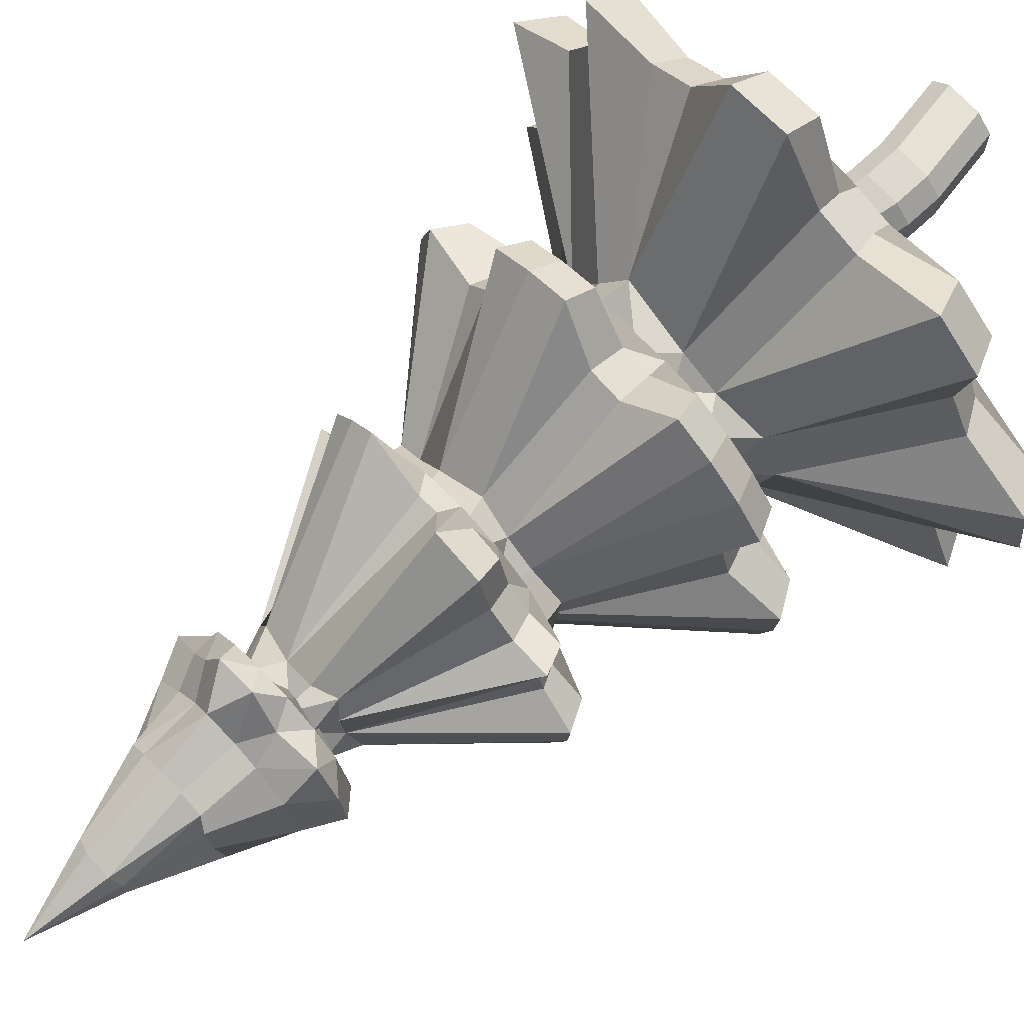
<metadata>
{"format":"obj","ext":"obj","renderer":"f3d","projection":"perspective","resolution":1024,"background":"white","views":[{"elev":71.4,"azim":-132.8,"up":"+Z"}]}
</metadata>
<code>
o _9_tree_Cube.002
v 6.606 0.9051 0.09007
v 6.576 0.9875 0.09933
v 6.602 0.9051 0.121
v 6.553 0.9051 0.1158
v 6.553 0.9051 0.09591
v 6.585 0.9051 0.07074
v 6.596 0.9092 0.07469
v 6.573 0.9051 0.07096
v 6.563 0.9092 0.1283
v 6.588 0.9092 0.1307
v 6.596 0.7753 0.1774
v 6.58 0.7414 0.1979
v 6.618 0.7414 0.1903
v 6.616 0.7729 0.1491
v 6.536 0.7729 0.05194
v 6.527 0.745 0.04252
v 6.51 0.745 0.06758
v 6.523 0.7729 0.07243
v 6.662 0.7753 0.09702
v 6.68 0.7414 0.09772
v 6.672 0.7414 0.05936
v 6.655 0.7753 0.06567
v 6.636 0.745 0.1518
v 6.653 0.745 0.1267
v 6.639 0.7729 0.1208
v 6.48 0.7414 0.09772
v 6.498 0.7753 0.09702
v 6.636 0.745 0.04252
v 6.626 0.7729 0.05194
v 6.487 0.7414 0.1361
v 6.512 0.7753 0.1425
v 6.611 0.745 0.02578
v 6.605 0.7729 0.03825
v 6.509 0.7414 0.1686
v 6.58 0.7414 -0.002507
v 6.58 0.7753 0.01509
v 6.546 0.7729 0.1491
v 6.552 0.745 0.1685
v 6.542 0.7414 0.005122
v 6.548 0.7753 0.02133
v 6.569 0.7729 0.1585
v 6.564 0.7222 0.01713
v 6.57 0.7173 0.04969
v 6.569 0.7117 0.06088
v 6.551 0.7122 0.06903
v 6.522 0.7222 0.03969
v 6.564 0.7222 0.1788
v 6.569 0.7126 0.1377
v 6.579 0.7122 0.1368
v 6.587 0.7175 0.1467
v 6.596 0.7222 0.1788
v 6.604 0.718 0.1413
v 6.626 0.7222 0.1665
v 6.548 0.7127 0.07132
v 6.535 0.7182 0.07539
v 6.504 0.7222 0.06643
v 6.662 0.7222 0.09797
v 6.627 0.7168 0.09553
v 6.626 0.7169 0.09361
v 6.613 0.7117 0.08396
v 6.612 0.7116 0.08349
v 6.656 0.7222 0.06643
v 6.606 0.7184 0.1405
v 6.616 0.7188 0.132
v 6.622 0.718 0.1217
v 6.648 0.7222 0.1438
v 6.534 0.718 0.07764
v 6.529 0.7187 0.08528
v 6.528 0.7182 0.098
v 6.497 0.7222 0.09797
v 6.601 0.7121 0.06924
v 6.638 0.7222 0.03969
v 6.624 0.7183 0.1177
v 6.628 0.7186 0.1094
v 6.527 0.7183 0.09846
v 6.541 0.713 0.1147
v 6.543 0.7128 0.1191
v 6.511 0.7222 0.1438
v 6.601 0.7121 0.06852
v 6.602 0.7179 0.05479
v 6.595 0.7172 0.0523
v 6.611 0.7222 0.02182
v 6.543 0.7131 0.1209
v 6.541 0.7191 0.1338
v 6.548 0.7187 0.1384
v 6.534 0.7222 0.1665
v 6.586 0.7178 0.05005
v 6.578 0.7181 0.04838
v 6.559 0.7187 0.146
v 6.568 0.7127 0.1377
v 6.623 0.833 0.1054
v 6.628 0.828 0.1312
v 6.532 0.833 0.09647
v 6.526 0.828 0.07628
v 6.628 0.828 0.06616
v 6.637 0.828 0.08727
v 6.612 0.828 0.1474
v 6.546 0.828 0.06312
v 6.591 0.828 0.1561
v 6.568 0.828 0.1561
v 6.569 0.833 0.05138
v 6.547 0.828 0.1474
v 6.587 0.833 0.05138
v 6.54 0.833 0.122
v 6.612 0.828 0.05001
v 6.529 0.6985 0.1075
v 6.602 0.6902 0.04075
v 6.611 0.6985 0.06411
v 6.639 0.6902 0.1104
v 6.536 0.6985 0.1249
v 6.543 0.6902 0.1501
v 6.578 0.6902 0.03601
v 6.558 0.6985 0.05368
v 6.567 0.6985 0.1453
v 6.542 0.6985 0.06411
v 6.595 0.6985 0.1426
v 6.52 0.6902 0.07446
v 6.621 0.6985 0.07972
v 6.63 0.6902 0.1329
v 6.481 0.5637 0.012
v 6.489 0.5449 0.01904
v 6.452 0.5426 0.01256
v 6.44 0.5686 0.004895
v 6.438 0.5426 0.0391
v 6.425 0.5686 0.03381
v 6.43 0.5426 0.06789
v 6.415 0.5686 0.06519
v 6.427 0.5426 0.09783
v 6.412 0.5686 0.09783
v 6.459 0.5449 0.1189
v 6.448 0.5637 0.1208
v 6.465 0.5449 0.1396
v 6.455 0.5637 0.1434
v 6.452 0.5426 0.1831
v 6.44 0.5686 0.1908
v 6.488 0.5426 0.181
v 6.478 0.5686 0.1907
v 6.511 0.5426 0.2
v 6.503 0.5686 0.2115
v 6.521 0.5426 0.2396
v 6.515 0.5686 0.2524
v 6.579 0.5686 -0.06945
v 6.55 0.5426 -0.05269
v 6.547 0.5686 -0.06623
v 6.55 0.5426 0.2483
v 6.563 0.5686 0.2635
v 6.521 0.5426 -0.04396
v 6.515 0.5686 -0.05671
v 6.506 0.5449 0.005278
v 6.5 0.5637 -0.002997
v 6.539 0.5282 0.1973
v 6.542 0.527 0.192
v 6.545 0.5272 0.1936
v 6.572 0.5272 0.199
v 6.579 0.5268 0.1984
v 6.58 0.5282 0.2055
v 6.539 0.5282 -0.001612
v 6.546 0.5237 0.02132
v 6.541 0.5242 0.02277
v 6.512 0.5274 0.02585
v 6.498 0.5265 0.04219
v 6.491 0.5282 0.03803
v 6.616 0.5265 0.1895
v 6.621 0.5282 0.1973
v 6.62 0.5245 0.1719
v 6.635 0.5238 0.1574
v 6.656 0.5282 0.1739
v 6.64 0.5237 0.1533
v 6.499 0.5246 0.06657
v 6.496 0.5242 0.07911
v 6.475 0.5282 0.07683
v 6.686 0.5282 0.07683
v 6.672 0.5255 0.08074
v 6.656 0.5239 0.06643
v 6.646 0.5234 0.05011
v 6.67 0.5282 0.03803
v 6.65 0.5242 0.142
v 6.671 0.5262 0.1334
v 6.68 0.5282 0.139
v 6.495 0.5246 0.08946
v 6.479 0.5279 0.1057
v 6.484 0.5274 0.1325
v 6.486 0.527 0.1363
v 6.481 0.5282 0.139
v 6.634 0.5238 0.03571
v 6.632 0.5259 0.01756
v 6.64 0.5282 0.008334
v 6.674 0.5267 0.1248
v 6.674 0.5263 0.1028
v 6.621 0.5264 0.01013
v 6.605 0.5261 0.00515
v 6.6 0.5259 0.004022
v 6.601 0.5282 -0.007737
v 6.507 0.5273 0.1696
v 6.504 0.5282 0.1739
v 6.595 0.5262 0.003237
v 6.517 0.5246 0.159
v 6.537 0.5246 0.172
v 6.578 0.5271 0.000232
v 6.564 0.524 0.01803
v 6.61 0.5426 -0.05269
v 6.628 0.5435 -0.02979
v 6.652 0.5435 -0.01718
v 6.676 0.5449 0.1189
v 6.734 0.5426 0.09783
v 6.689 0.5426 -0.01069
v 6.669 0.5449 0.1396
v 6.718 0.5686 0.004895
v 6.708 0.5426 0.1831
v 6.722 0.5426 0.0391
v 6.689 0.5426 0.2063
v 6.731 0.5426 0.06789
v 6.665 0.5426 0.2254
v 6.61 0.5449 0.1995
v 6.589 0.5449 0.2058
v 6.487 0.5093 0.1361
v 6.493 0.5124 0.09793
v 6.615 0.5093 0.007949
v 6.636 0.5124 0.03886
v 6.673 0.5093 0.1177
v 6.518 0.5124 0.157
v 6.577 0.5124 0.01439
v 6.545 0.5124 0.1751
v 6.545 0.5124 0.02075
v 6.577 0.5093 0.1966
v 6.508 0.5093 0.02921
v 6.623 0.5124 0.1674
v 6.5 0.5124 0.06596
v 6.654 0.5124 0.06596
v 6.646 0.5124 0.1444
v 6.621 0.3834 0.3058
v 6.618 0.3546 0.2886
v 6.655 0.3546 0.2775
v 6.661 0.3834 0.2937
v 6.462 0.395 -0.02023
v 6.473 0.3605 -0.01062
v 6.454 0.3605 0.01229
v 6.442 0.395 0.004738
v 6.688 0.3546 0.2595
v 6.697 0.3834 0.2741
v 6.4 0.3546 0.02316
v 6.383 0.3834 0.01646
v 6.792 0.3834 0.09766
v 6.775 0.3546 0.09766
v 6.771 0.3546 0.05968
v 6.788 0.3834 0.05627
v 6.687 0.3605 0.2032
v 6.695 0.395 0.2128
v 6.389 0.3546 0.05968
v 6.371 0.3834 0.05627
v 6.719 0.3605 0.03843
v 6.731 0.395 0.03323
v 6.705 0.3605 0.1803
v 6.716 0.395 0.1879
v 6.386 0.3546 0.09766
v 6.367 0.3834 0.09766
v 6.705 0.3605 0.01229
v 6.716 0.395 0.004738
v 6.76 0.3546 0.1722
v 6.775 0.3834 0.1789
v 6.431 0.3605 0.1258
v 6.417 0.395 0.1284
v 6.718 0.3546 -0.03999
v 6.729 0.3834 -0.05237
v 6.771 0.3546 0.1356
v 6.788 0.3834 0.1391
v 6.44 0.3605 0.1542
v 6.427 0.395 0.1594
v 6.688 0.3546 -0.0642
v 6.697 0.3834 -0.07876
v 6.418 0.3546 0.2058
v 6.403 0.3834 0.2155
v 6.655 0.3546 -0.08219
v 6.661 0.3834 -0.09837
v 6.443 0.3546 0.2353
v 6.429 0.3834 0.2477
v 6.609 0.3605 -0.052
v 6.611 0.395 -0.06534
v 6.472 0.3546 0.2595
v 6.462 0.3834 0.2741
v 6.58 0.3605 -0.0549
v 6.579 0.395 -0.0685
v 6.506 0.3546 0.2775
v 6.498 0.3834 0.2937
v 6.542 0.3546 -0.09327
v 6.538 0.3834 -0.1104
v 6.55 0.3605 0.2446
v 6.547 0.395 0.2579
v 6.506 0.3546 -0.08219
v 6.498 0.3834 -0.09837
v 6.58 0.3605 0.2475
v 6.579 0.395 0.2611
v 6.472 0.3546 -0.0642
v 6.462 0.3834 -0.07876
v 6.554 0.3394 0.2316
v 6.547 0.3376 0.2077
v 6.567 0.3374 0.212
v 6.528 0.3394 -0.02848
v 6.534 0.3365 -0.003476
v 6.534 0.3365 -0.003371
v 6.523 0.3365 0.003988
v 6.506 0.3365 0.01499
v 6.484 0.3394 0.00112
v 6.57 0.3375 0.2125
v 6.589 0.3375 0.2107
v 6.619 0.3366 0.2022
v 6.633 0.3394 0.2238
v 6.634 0.3372 0.1974
v 6.636 0.3372 0.1957
v 6.512 0.3315 0.0347
v 6.502 0.3314 0.05197
v 6.454 0.3394 0.04541
v 6.644 0.3373 0.1903
v 6.651 0.3314 0.156
v 6.657 0.3308 0.1473
v 6.694 0.3394 0.1735
v 6.494 0.3312 0.0654
v 6.717 0.3394 0.09766
v 6.688 0.3361 0.08675
v 6.688 0.3364 0.0789
v 6.673 0.3359 0.04226
v 6.694 0.3394 0.02181
v 6.488 0.3317 0.07716
v 6.466 0.3371 0.09188
v 6.466 0.3371 0.09239
v 6.444 0.3394 0.09766
v 6.655 0.3307 0.04839
v 6.622 0.3304 0.02058
v 6.656 0.3394 -0.01586
v 6.659 0.331 0.1418
v 6.687 0.3369 0.1229
v 6.472 0.3383 0.1379
v 6.476 0.3381 0.1491
v 6.477 0.3381 0.1493
v 6.467 0.3394 0.1735
v 6.487 0.3373 0.1656
v 6.613 0.331 0.01424
v 6.586 0.336 -0.01045
v 6.58 0.3394 -0.03887
v 6.494 0.3377 0.1754
v 6.502 0.3377 0.1842
v 6.513 0.3373 0.1914
v 6.504 0.3394 0.2112
v 6.577 0.3365 -0.01198
v 6.567 0.3365 -0.009996
v 6.538 0.3321 0.1831
v 6.547 0.3321 0.187
v 6.681 0.3153 0.1184
v 6.618 0.3153 0.000277
v 6.665 0.3153 0.03916
v 6.703 0.3091 0.07311
v 6.471 0.3091 0.1693
v 6.451 0.3091 0.1231
v 6.519 0.3153 0.1856
v 6.577 0.3091 -0.03
v 6.557 0.3153 0.2013
v 6.528 0.3091 -0.02025
v 6.503 0.3153 0.02316
v 6.626 0.3091 0.2164
v 6.48 0.3153 0.05741
v 6.652 0.3153 0.1724
v 6.639 0.2018 0.3906
v 6.635 0.164 0.3664
v 6.673 0.1675 0.3029
v 6.679 0.1983 0.3215
v 6.368 0.2018 -0.1148
v 6.387 0.164 -0.09735
v 6.353 0.164 -0.05572
v 6.331 0.2018 -0.06945
v 6.711 0.1675 0.2822
v 6.722 0.1983 0.2989
v 6.398 0.169 0.02265
v 6.38 0.1969 0.01568
v 6.805 0.1969 0.1002
v 6.788 0.169 0.1002
v 6.784 0.169 0.06067
v 6.801 0.1969 0.05711
v 6.776 0.164 0.2912
v 6.792 0.2018 0.3087
v 6.386 0.169 0.06067
v 6.368 0.1969 0.05711
v 6.835 0.164 -0.008216
v 6.857 0.2018 -0.01767
v 6.773 0.1675 0.2204
v 6.789 0.1983 0.2316
v 6.307 0.164 0.09693
v 6.281 0.2018 0.09693
v 6.773 0.1675 -0.02837
v 6.789 0.1983 -0.03956
v 6.794 0.1675 0.1817
v 6.811 0.1983 0.1894
v 6.312 0.164 0.1505
v 6.286 0.2018 0.1554
v 6.745 0.1675 -0.0623
v 6.759 0.1983 -0.07654
v 6.851 0.164 0.1505
v 6.874 0.2018 0.1554
v 6.38 0.1675 0.1817
v 6.361 0.1983 0.1894
v 6.734 0.164 -0.1315
v 6.746 0.2018 -0.1521
v 6.401 0.1675 0.2204
v 6.383 0.1983 0.2316
v 6.673 0.1675 -0.1108
v 6.679 0.1983 -0.1294
v 6.387 0.164 0.2912
v 6.368 0.2018 0.3087
v 6.631 0.1675 -0.1236
v 6.634 0.1983 -0.1433
v 6.429 0.164 0.3254
v 6.414 0.2018 0.3459
v 6.581 0.164 -0.1778
v 6.58 0.2018 -0.2025
v 6.508 0.169 0.2874
v 6.5 0.1969 0.3043
v 6.543 0.1675 -0.1236
v 6.538 0.1983 -0.1433
v 6.546 0.169 0.299
v 6.541 0.1969 0.3168
v 6.501 0.1675 -0.1108
v 6.493 0.1983 -0.1294
v 6.581 0.164 0.3717
v 6.58 0.2018 0.3964
v 6.429 0.164 -0.1315
v 6.414 0.2018 -0.1521
v 6.544 0.1498 0.2859
v 6.538 0.1357 0.1403
v 6.581 0.1357 0.1582
v 6.581 0.1498 0.2896
v 6.508 0.1498 -0.0811
v 6.558 0.1357 0.04031
v 6.474 0.1498 -0.06329
v 6.625 0.1357 0.1403
v 6.619 0.1498 0.2859
v 6.445 0.1498 -0.03933
v 6.655 0.1498 0.275
v 6.52 0.1357 0.09693
v 6.421 0.1498 -0.01013
v 6.688 0.1498 0.2571
v 6.403 0.1498 0.02319
v 6.774 0.1498 0.09693
v 6.641 0.1357 0.08497
v 6.77 0.1498 0.05934
v 6.718 0.1498 0.2332
v 6.392 0.1498 0.05934
v 6.615 0.1357 0.04598
v 6.759 0.1498 0.02319
v 6.742 0.1498 0.204
v 6.389 0.1498 0.09693
v 6.742 0.1498 -0.01013
v 6.759 0.1498 0.1707
v 6.392 0.1498 0.1345
v 6.718 0.1498 -0.03933
v 6.77 0.1498 0.1345
v 6.403 0.1498 0.1707
v 6.688 0.1498 -0.06329
v 6.421 0.1498 0.204
v 6.655 0.1498 -0.0811
v 6.445 0.1498 0.2332
v 6.619 0.1498 -0.09206
v 6.474 0.1498 0.2571
v 6.581 0.1498 -0.09576
v 6.508 0.1498 0.275
v 6.544 0.1498 -0.09206
v 6.593 0.1357 0.06688
v 6.559 0.1357 0.06688
v 6.543 0.1357 0.08303
v 6.543 0.1357 0.1172
v 6.559 0.1357 0.1333
v 6.532 0.07956 0.1255
v 6.532 0.07956 0.09142
v 6.582 0.07956 0.1417
v 6.593 0.1357 0.1333
v 6.548 0.07956 0.1417
v 6.562 -0.03158 0.06433
v 6.548 0.04458 0.07528
v 6.582 0.04458 0.07528
v 6.597 -0.03158 0.06433
v 6.598 0.07956 0.09142
v 6.609 0.1357 0.08303
v 6.609 0.1357 0.1172
v 6.598 0.07956 0.1255
v 6.548 0.07956 0.07528
v 6.598 0.04458 0.09142
v 6.613 -0.03158 0.08047
v 6.582 0.04458 0.1417
v 6.597 -0.03158 0.1307
v 6.613 -0.03158 0.1146
v 6.598 0.04458 0.1255
v 6.532 0.04458 0.1255
v 6.546 -0.03158 0.1146
v 6.562 -0.03158 0.1307
v 6.548 0.04458 0.1417
v 6.582 0.07956 0.07528
v 6.546 -0.03158 0.08047
v 6.532 0.04458 0.09142
f 1 2 3
f 4 2 5
f 6 2 7
f 8 2 6
f 9 2 4
f 10 2 9
f 3 2 10
f 5 2 8
f 7 2 1
f 11 12 13
f 11 13 14
f 15 16 17 18
f 19 20 21 22
f 14 13 23
f 14 23 24 25
f 18 17 26 27
f 22 21 28 29
f 25 24 20 19
f 27 26 30 31
f 29 28 32 33
f 31 30 34
f 33 32 35 36
f 31 34 37
f 37 34 38
f 36 35 39 40
f 37 38 41
f 41 38 12
f 40 39 16 15
f 41 12 11
f 42 43 44 45 46
f 47 48 49 50 51
f 51 50 52 53
f 46 45 54 55 56
f 57 58 59 60 61 62
f 53 52 63 64 65 66
f 56 55 67 68 69 70
f 62 61 71 72
f 66 65 73 74 58 57
f 70 69 75 76 77 78
f 72 71 79 80 81 82
f 78 77 83 84 85 86
f 82 81 87 88 43 42
f 86 85 89 90 48 47
f 38 86 47
f 35 42 39
f 34 86 38
f 35 82 42
f 34 78 86
f 32 82 35
f 30 78 34
f 28 72 82 32
f 26 70 78 30
f 24 66 57 20
f 21 62 72 28
f 17 56 70 26
f 23 66 24
f 13 53 66 23
f 20 57 62 21
f 16 46 56 17
f 13 51 53
f 12 51 13
f 12 47 51
f 39 42 46 16
f 38 47 12
f 91 3 92
f 93 5 94
f 95 7 1 96
f 92 3 97
f 94 5 98
f 98 5 8
f 97 3 10 99
f 99 10 9 100
f 98 8 101
f 100 9 102
f 102 9 4
f 101 8 6 103
f 102 4 104
f 103 6 105
f 96 1 91
f 105 6 7
f 104 4 5 93
f 91 1 3
f 105 7 95
f 29 105 95
f 19 91 25
f 31 104 93 27
f 33 105 29
f 19 96 91
f 33 103 105
f 37 102 104 31
f 36 103 33
f 36 101 103
f 40 101 36
f 41 100 102 37
f 15 98 101 40
f 11 99 100 41
f 11 97 99
f 14 97 11
f 18 94 98 15
f 22 96 19
f 14 92 97
f 22 95 96
f 25 92 14
f 27 93 94 18
f 29 95 22
f 25 91 92
f 106 76 75
f 107 80 79 108
f 109 59 58 74
f 110 83 77 76 106
f 107 87 81 80
f 111 84 83 110
f 112 88 87 107
f 111 89 85 84
f 113 44 43 88 112
f 114 90 89 111
f 115 54 45 44 113
f 116 49 48 90 114
f 116 63 52 50 49
f 115 67 55 54
f 117 68 67 115
f 118 60 59 109
f 119 64 63 116
f 119 73 65 64
f 106 75 69 68 117
f 108 79 71 61 60 118
f 109 74 73 119
f 120 121 122 123
f 123 122 124 125
f 125 124 126 127
f 127 126 128 129
f 129 128 130 131
f 131 130 132 133
f 133 132 134 135
f 135 134 136 137
f 137 136 138 139
f 139 138 140 141
f 142 143 144
f 141 140 145 146
f 144 143 147 148
f 148 147 149 150
f 150 149 121 120
f 151 152 153 154 155 156
f 157 158 159 160 161 162
f 156 155 163 164
f 164 163 165 166 167
f 167 166 168
f 162 161 169 170 171
f 172 173 174 175 176
f 167 168 177 178 179
f 171 170 180 181 182 183 184
f 176 175 185 186 187
f 179 178 188 189 173 172
f 187 186 190 191 192 193
f 184 183 194 195
f 193 192 196
f 195 194 197 198 152 151
f 193 196 199 200 158 157
f 143 157 147
f 140 151 145
f 142 193 157 143
f 138 195 151 140
f 201 193 142
f 136 195 138
f 202 193 201
f 134 184 195 136
f 203 187 193 202
f 132 184 134
f 204 179 172 205
f 206 187 203
f 130 184 132
f 207 179 204
f 208 176 187 206
f 128 171 184 130
f 209 179 207
f 210 176 208
f 126 171 128
f 211 167 179 209
f 212 172 176 210
f 124 162 171 126
f 213 167 211
f 205 172 212
f 122 162 124
f 214 164 167 213
f 121 162 122
f 215 156 164 214
f 149 157 162 121
f 146 156 215
f 147 157 149
f 145 151 156 146
f 131 106 129
f 207 109 119 209
f 208 108 118 210
f 129 106 117 127
f 209 119 211
f 210 118 212
f 127 117 125
f 211 119 116 213
f 212 118 109 205
f 125 117 115 123
f 213 116 214
f 123 115 120
f 214 116 215
f 120 115 150
f 215 116 114 146
f 150 115 113 148
f 148 113 144
f 146 114 111 141
f 144 113 112 142
f 141 111 139
f 142 112 201
f 201 112 107 202
f 137 110 135
f 139 111 110 137
f 202 107 203
f 135 110 106 133
f 205 109 204
f 203 107 108 206
f 133 106 131
f 204 109 207
f 206 108 208
f 216 182 181 217
f 218 190 186 185 219
f 220 189 188
f 218 191 190
f 221 197 194 183 182 216
f 222 199 196 192 191 218
f 223 198 197 221
f 222 200 199
f 223 153 152 198
f 224 159 158 200 222
f 225 154 153 223
f 226 160 159 224
f 227 165 163 155 154 225
f 228 169 161 160 226
f 229 174 173 189 220
f 230 177 168 166 165 227
f 217 180 170 169 228
f 219 185 175 174 229
f 220 188 178 177 230
f 217 181 180
f 231 232 233 234
f 235 236 237 238
f 234 233 239 240
f 238 237 241 242
f 243 244 245 246
f 240 239 247 248
f 242 241 249 250
f 246 245 251 252
f 248 247 253 254
f 250 249 255 256
f 252 251 257 258
f 254 253 259 260
f 256 255 261 262
f 258 257 263 264
f 260 259 265 266
f 262 261 267 268
f 264 263 269 270
f 266 265 244 243
f 268 267 271 272
f 270 269 273 274
f 272 271 275 276
f 274 273 277 278
f 276 275 279 280
f 278 277 281 282
f 280 279 283 284
f 282 281 285 286
f 284 283 287 288
f 286 285 289 290
f 288 287 291 292
f 290 289 293 294
f 292 291 232 231
f 294 293 236 235
f 295 296 297
f 298 299 300 301 302 303
f 295 297 304 305 306 307
f 307 306 308 309
f 303 302 310 311 312
f 307 309 313 314 315 316
f 312 311 317
f 318 319 320 321 322
f 312 317 323 324 325 326
f 322 321 327 328 329
f 316 315 330 331 319 318
f 326 325 332 333 334 335
f 335 334 336
f 329 328 337 338 339
f 335 336 340 341 342 343
f 339 338 344 345
f 339 345 299 298
f 343 342 346 347 296 295
f 285 298 289
f 283 343 295 287
f 281 339 298 285
f 279 343 283
f 277 339 281
f 275 335 343 279
f 273 329 339 277
f 271 335 275
f 269 329 273
f 267 335 271
f 265 318 244
f 263 329 269
f 261 326 335 267
f 259 316 318 265
f 257 322 329 263
f 255 326 261
f 253 316 259
f 251 322 257
f 249 312 326 255
f 247 316 253
f 245 318 322 251
f 241 312 249
f 239 307 316 247
f 244 318 245
f 237 303 312 241
f 233 307 239
f 236 303 237
f 232 307 233
f 293 303 236
f 291 295 307 232
f 289 298 303 293
f 287 295 291
f 262 217 256
f 260 220 230 254
f 258 219 229 252
f 256 217 228 250
f 254 230 248
f 252 229 246
f 250 228 242
f 248 230 227 240
f 246 229 220 243
f 242 228 226 238
f 240 227 234
f 238 226 235
f 234 227 225 231
f 235 226 294
f 231 225 292
f 294 226 224 290
f 292 225 223 288
f 290 224 222 286
f 288 223 284
f 286 222 282
f 284 223 221 280
f 282 222 278
f 278 222 218 274
f 276 221 216 272
f 280 221 276
f 274 218 270
f 272 216 268
f 243 220 266
f 270 218 219 264
f 268 216 217 262
f 266 220 260
f 264 219 258
f 348 331 330
f 349 337 328 327 350
f 351 320 319 331 348
f 352 333 332 353
f 354 341 340 352
f 352 340 336 334 333
f 355 344 338 337 349
f 354 346 342 341
f 356 347 346 354
f 357 300 299 345 344 355
f 356 304 297 296 347
f 358 301 300 357
f 359 305 304 356
f 358 310 302 301
f 359 308 306 305
f 360 323 317 311 310 358
f 361 313 309 308 359
f 350 327 321 320 351
f 361 314 313
f 353 324 323 360
f 348 330 315 314 361
f 353 332 325 324
f 362 363 364 365
f 366 367 368 369
f 365 364 370 371
f 369 368 372 373
f 374 375 376 377
f 371 370 378 379
f 373 372 380 381
f 377 376 382 383
f 379 378 384 385
f 381 380 386 387
f 383 382 388 389
f 385 384 390 391
f 387 386 392 393
f 389 388 394 395
f 391 390 396 397
f 393 392 398 399
f 395 394 400 401
f 397 396 375 374
f 399 398 402 403
f 401 400 404 405
f 403 402 406 407
f 405 404 408 409
f 407 406 410 411
f 409 408 412 413
f 411 410 414 415
f 413 412 416 417
f 415 414 418 419
f 417 416 420 421
f 419 418 422 423
f 421 420 424 425
f 423 422 363 362
f 425 424 367 366
f 426 427 428 429
f 430 431 432
f 429 428 433 434
f 432 431 435
f 434 433 436
f 435 431 437 438
f 436 433 439
f 438 437 440
f 441 442 443
f 439 433 444
f 440 437 445
f 443 442 446 447
f 444 433 448
f 445 437 449
f 447 446 450
f 448 433 442 451
f 449 437 452
f 450 446 453
f 451 442 454
f 452 437 455
f 453 446 456
f 454 442 441
f 455 437 457
f 456 446 458
f 457 437 427 459
f 458 446 431 460
f 459 427 461
f 460 431 462
f 461 427 463
f 462 431 464
f 463 427 426
f 464 431 430
f 416 464 430 420
f 414 463 426 418
f 412 462 464 416
f 410 461 463 414
f 408 460 462 412
f 406 459 461 410
f 404 458 460 408
f 402 457 459 406
f 400 456 458 404
f 398 455 457 402
f 396 454 441 375
f 394 453 456 400
f 392 452 455 398
f 390 451 454 396
f 388 450 453 394
f 386 449 452 392
f 384 448 451 390
f 382 447 450 388
f 380 445 449 386
f 378 444 448 384
f 376 443 447 382
f 372 440 445 380
f 370 439 444 378
f 375 441 443 376
f 368 438 440 372
f 364 436 439 370
f 367 435 438 368
f 363 434 436 364
f 424 432 435 367
f 422 429 434 363
f 420 430 432 424
f 418 426 429 422
f 393 353 387
f 391 348 361 385
f 389 350 383
f 387 353 360 381
f 385 361 379
f 383 350 351 377
f 381 360 373
f 379 361 359 371
f 377 351 374
f 373 360 358 369
f 371 359 365
f 369 358 366
f 365 359 362
f 366 358 425
f 362 359 356 423
f 425 358 357 421
f 423 356 419
f 421 357 355 417
f 419 356 354 415
f 417 355 413
f 415 354 411
f 413 355 409
f 409 355 349 405
f 407 352 403
f 411 354 352 407
f 405 349 401
f 403 352 353 399
f 374 351 348 397
f 401 349 350 395
f 399 353 393
f 397 348 391
f 395 350 389
f 446 465 466 467 468 469 427 437 431
f 470 468 467 471
f 472 473 469 474
f 475 476 477 478
f 479 480 481 482
f 471 467 466 483
f 484 485 478 477
f 486 487 488 489
f 490 491 492 493
f 483 466 465 494
f 470 490 493 474
f 472 486 489 482
f 479 484 477 494
f 495 496 476 475
f 485 484 489 488
f 487 486 493 492
f 491 490 496 495
f 476 483 494 477
f 496 471 483 476
f 484 479 482 489
f 486 472 474 493
f 490 470 471 496
f 465 480 479 494
f 427 469 473 481 480 465 446 442 433 428
f 481 473 472 482
f 469 468 470 474

</code>
